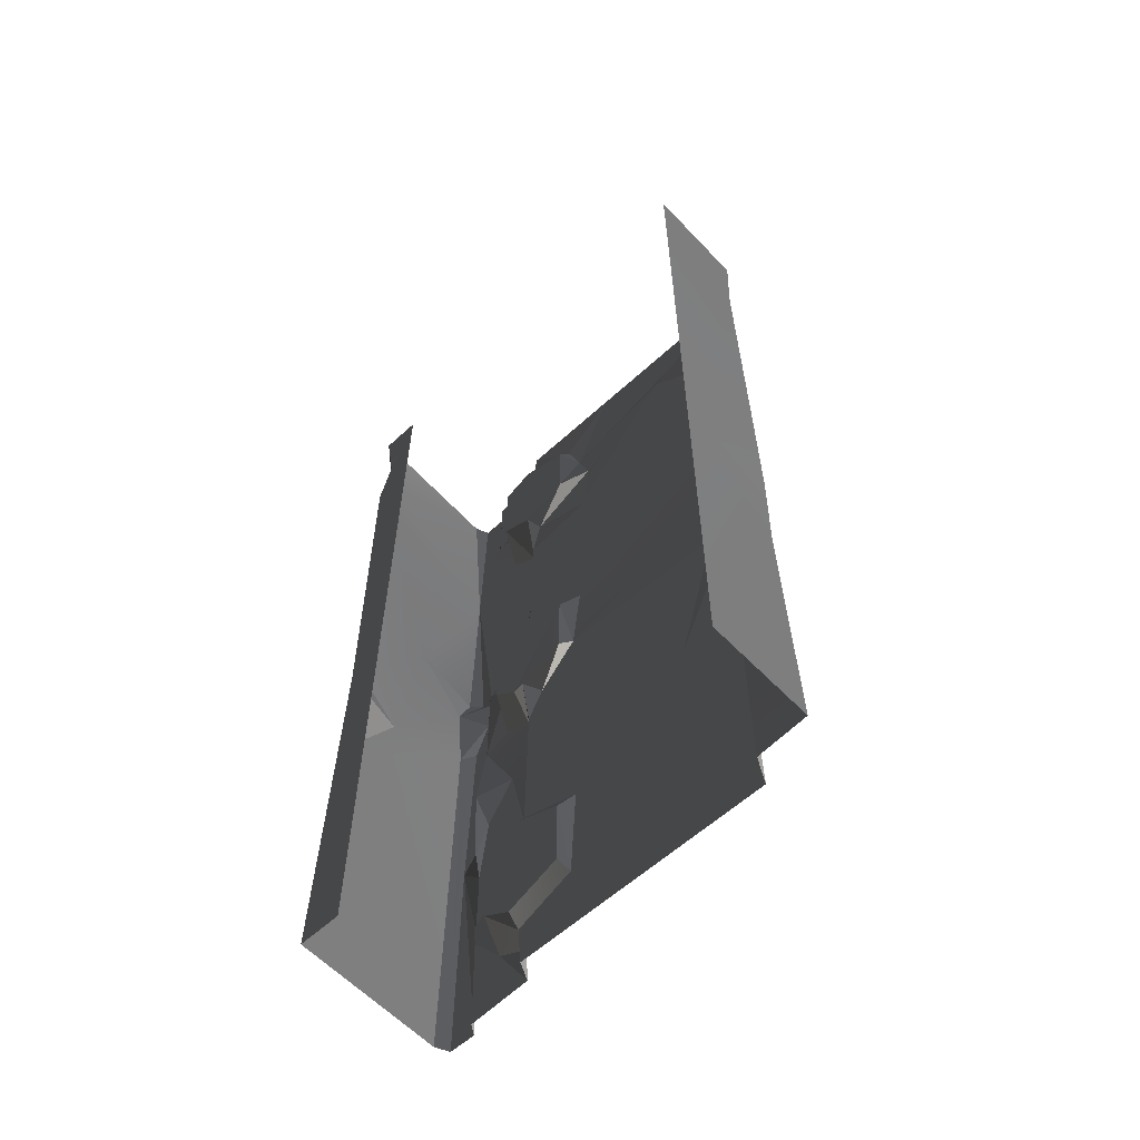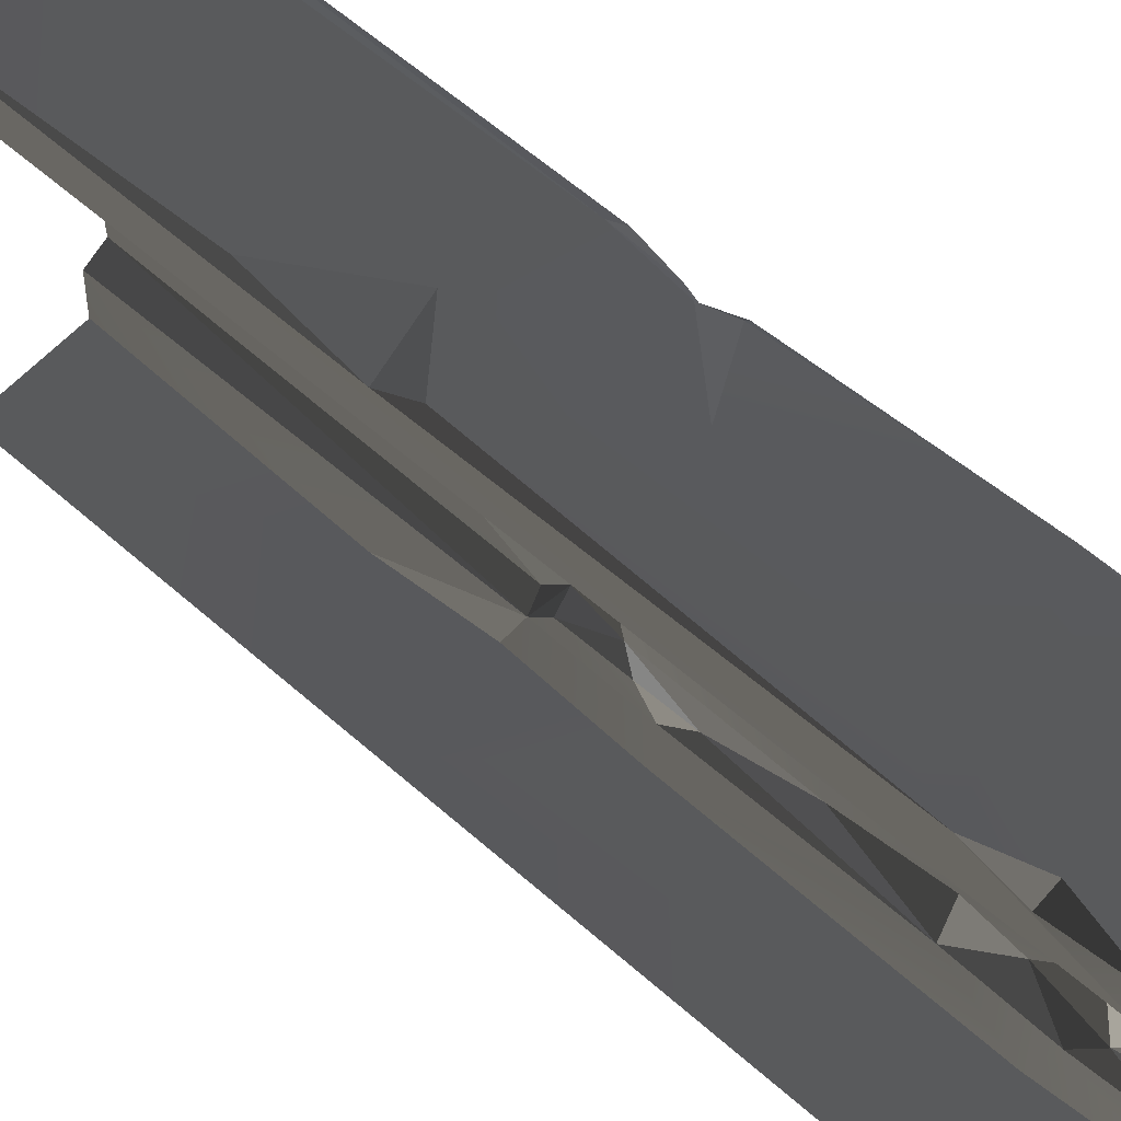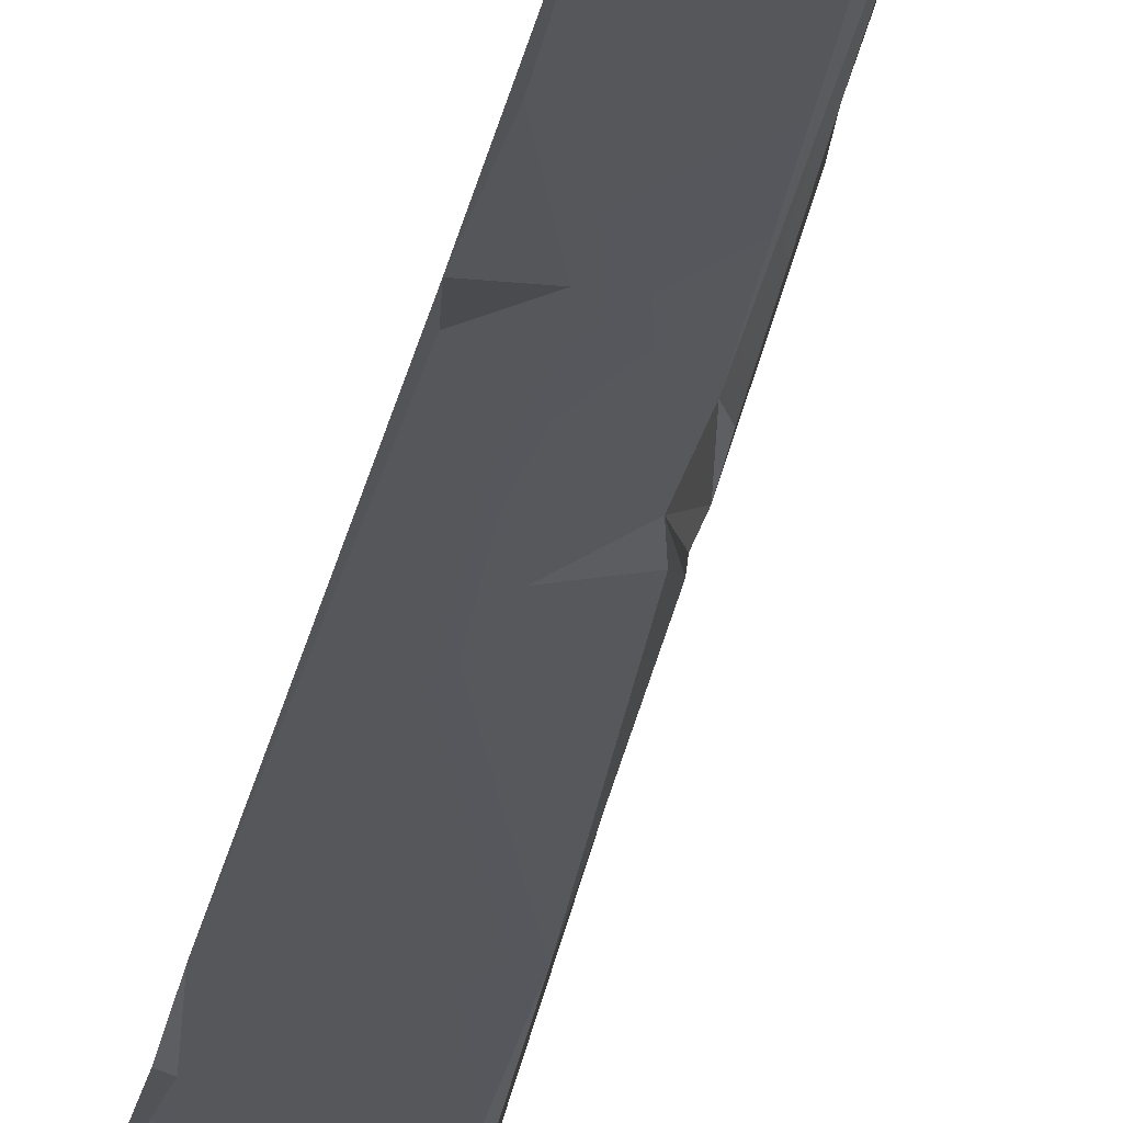
<metadata>
{"format":"obj","ext":"obj","renderer":"f3d","projection":"perspective","resolution":1024,"background":"white","views":[{"elev":-59.5,"azim":133.3,"up":"+Y"},{"elev":59.8,"azim":132.0,"up":"+Z"},{"elev":70.8,"azim":-161.8,"up":"+Z"}]}
</metadata>
<code>
v -0.6074 -2.309 1.387
v -0.6064 -3.244 1.187
v -0.6065 -2.841 0.5912
v -0.5996 -3.709 1.207
v -0.6116 -4 0.2903
v -0.6027 -2.462 1.46
v -0.6116 -4 1.474
v -0.6032 -3.82 1.482
v -0.6146 -3.157 1.481
v -0.5947 -2.135 1.187
v -0.5886 -2.263 0.2962
v -0.6048 -2.168 0.3856
v -0.6064 -0.5697 0.2938
v -0.5569 -0.2624 0.2817
v -0.5858 -0.3564 0.5891
v -0.5885 -0.3024 1.207
v -0.6116 -2.861e-06 0.9594
v -0.6116 -2.861e-06 1.474
v -0.4306 -1.59 2.002
v -0.007532 -0.5548 1.997
v -0.04644 -2.113 1.999
v -0.747 -0.7938 1.992
v -0.07413 -0.3181 2.004
v -0.6891 -2.861e-06 2.004
v 2.861e-06 -2.861e-06 1.987
v -0.2969 -2.31 1.998
v -0.7144 -1.735 1.975
v -0.6695 -1.849 1.991
v -0.7016 -2.154 1.997
v -0.04471 -2.732 1.999
v -0.6891 -4 2.004
v 2.861e-06 -4 1.997
v -0.6997 -0.8465 1.551
v -0.7076 -1.424 1.51
v -0.6228 -0.9403 1.486
v -0.6055 -1.769 1.155
v -0.6077 -1.258 0.2765
v -0.6079 -0.9122 1.122
v -0.6156 -1.517 1.482
v -0.5858 -0.3564 0.5891
v -0.5687 -1.941 0.393
v -0.5947 -2.135 1.187
v -0.5976 -0.8043 0.3707
v -0.6104 -0.6126 1.095
v -0.6064 -0.5697 0.2938
v -0.6228 -0.9403 1.486
v -0.6961 -3.16 1.528
v -0.7057 -2.614 1.654
v -0.702 -3.142 1.822
v -0.7021 -2.824 1.783
v -0.7032 -3.269 1.667
v -0.7008 -3.446 1.822
v -0.4628 -0.4449 0.0003293
v -0.5031 -0.7873 0.2358
v -0.475 -1.776 3.171e-05
v -0.5012 -1.76 0.2356
v -0.5108 -2.244 0.2406
v -0.4947 -0.3582 0.2281
v -0.4896 -2.861e-06 0.0007932
v -0.5026 -2.861e-06 0.2376
v -0.4926 -2.334 0.008455
v -0.005689 -2.253 1.969
v -0.007532 -0.5548 1.997
v 2.861e-06 -2.861e-06 1.801
v 2.861e-06 -4 1.801
v 2.861e-06 -4 1.997
v -0.003306 -0.33 1.932
v 2.861e-06 -2.861e-06 1.987
v -0.007532 -0.5548 1.997
v -0.7057 -2.614 1.654
v -0.7025 -2.282 1.823
v -0.6463 -2.659 1.814
v -0.684 -3.502 1.669
v -0.5505 -3.679 1.617
v -0.5471 -3.322 1.616
v -0.7032 -3.269 1.667
v -0.7005 -3.737 1.677
v -0.6817 -0.4874 1.669
v -0.6949 -0.7597 1.684
v -0.5505 -0.679 1.617
v -0.5467 -0.3194 1.612
v -0.7013 -0.2759 1.682
v -0.7056 -4 1.82
v -0.6932 -4 1.516
v -0.7005 -3.737 1.677
v -0.7 -3.552 1.822
v -0.7016 -2.154 1.997
v -0.7509 -4 1.976
v -0.7487 -2.965 1.967
v -0.7538 -2.117 1.947
v -0.5505 -0.679 1.617
v -0.5471 -0.6631 1.231
v -0.5467 -0.3194 1.612
v -0.547 -0.3371 1.231
v -0.5469 -0.7608 1.455
v -0.5581 -0.2214 1.48
v -0.5487 -1.835 1.23
v -0.5504 -1.823 1.617
v -0.5471 -2.181 1.612
v -0.5518 -2.258 1.505
v -0.5469 -1.73 1.476
v -0.5475 -2.259 1.45
v -0.5474 -2.163 1.231
v -0.5518 -2.258 1.505
v -0.7076 -1.424 1.51
v -0.6997 -0.8465 1.551
v -0.7011 -1.817 1.819
v -0.7008 -1.743 1.64
v -0.6949 -0.7597 1.684
v -0.6931 -0.5894 1.822
v -0.6817 -0.4874 1.669
v -0.6589 -1.953 1.667
v -0.6968 -2.244 1.688
v -0.5471 -2.181 1.612
v -0.5504 -1.823 1.617
v -0.4628 -0.4449 0.0003293
v -0.475 -1.776 3.171e-05
v 8.583e-06 -2.357 -2.623e-06
v 2.861e-06 -2.861e-06 -3.719e-05
v -0.4896 -2.861e-06 0.0007932
v -0.4926 -2.334 0.008455
v -0.4631 -2.817 2.623e-05
v 2.861e-06 -4 -2.384e-06
v -0.4896 -4 -2.384e-06
v -0.7469 -0.5162 1.864
v -0.747 -0.7938 1.992
v -0.7364 -1.834 1.838
v -0.7509 -2.861e-06 1.976
v -0.7516 -2.861e-06 1.851
v -0.7079 -0.4581 1.821
v -0.7013 -0.2759 1.682
v -0.7056 -2.861e-06 1.82
v -0.6932 -2.861e-06 1.516
v -0.5108 -2.244 0.2406
v -0.5026 -4 0.2376
v -0.4631 -2.817 2.623e-05
v -0.4896 -4 -2.384e-06
v -0.747 -0.7938 1.992
v -0.7144 -1.735 1.975
v -0.7536 -1.746 1.921
v -0.7499 -2.864 1.845
v -0.7533 -1.947 1.878
v -0.7538 -2.117 1.947
v -0.7487 -2.965 1.967
v -0.7509 -4 1.976
v -0.7516 -4 1.851
v -0.6032 -3.82 1.482
v -0.7005 -3.737 1.677
v -0.6764 -3.849 1.508
v -0.5505 -3.679 1.617
v -0.5687 -1.941 0.393
v -0.5467 -1.646 0.2703
v -0.6077 -1.258 0.2765
v -0.6064 -0.5697 0.2938
v -0.4947 -0.3582 0.2281
v -0.5569 -0.2624 0.2817
v -0.6116 -2.861e-06 1.474
v -0.6157 -0.1747 1.481
v -0.5885 -0.3024 1.207
v -0.6961 -3.16 1.528
v -0.6146 -3.157 1.481
v -0.6027 -2.462 1.46
v -0.5471 -3.322 1.616
v -0.5464 -3.768 1.48
v -0.547 -3.663 1.231
v -0.5468 -3.337 1.231
v -0.5468 -3.231 1.476
v -0.5505 -3.679 1.617
v -0.684 -3.502 1.669
v -0.7032 -3.269 1.667
v -0.7008 -3.446 1.822
v -0.6961 -3.16 1.528
v -0.6027 -2.462 1.46
v -0.6791 -2.342 1.535
v -0.6791 -2.342 1.535
v -0.5471 -2.181 1.612
v -0.6968 -2.244 1.688
v -0.5518 -2.258 1.505
v -0.7013 -0.2759 1.682
v -0.6157 -0.1747 1.481
v -0.6932 -2.861e-06 1.516
v -0.6228 -0.9403 1.486
v -0.7076 -1.424 1.51
v -0.6156 -1.517 1.482
v -0.6116 -2.861e-06 0.9594
v -0.5885 -0.3024 1.207
v -0.5988 -0.4739 1.145
v -0.5012 -1.76 0.2356
v -0.5099 -1.856 0.3558
v -0.51 -2.144 0.3559
v -0.5108 -2.244 0.2406
v -0.5947 -2.135 1.187
v -0.6048 -2.168 0.3856
v -0.5687 -1.941 0.393
v -0.7499 -2.864 1.845
v -0.7025 -2.282 1.823
v -0.7533 -1.947 1.878
v -0.6589 -1.953 1.667
v -0.7011 -1.817 1.819
v -0.7025 -2.282 1.823
v -0.7328 -3.497 1.839
v -0.702 -3.142 1.822
v -0.7487 -2.965 1.967
v -0.7328 -3.497 1.839
v -0.7487 -2.965 1.967
v -0.7516 -4 1.851
v -0.5031 -0.7873 0.2358
v -0.6077 -1.258 0.2765
v -0.5467 -1.646 0.2703
v -0.6997 -0.8465 1.551
v -0.6228 -0.9403 1.486
v -0.5505 -0.679 1.617
v -0.5687 -1.941 0.393
v -0.6048 -2.168 0.3856
v -0.51 -2.144 0.3559
v -0.6116 -4 0.2903
v -0.5108 -2.244 0.2406
v -0.5886 -2.263 0.2962
v -0.6157 -0.1747 1.481
v -0.7013 -0.2759 1.682
v -0.5467 -0.3194 1.612
v -0.5108 -2.244 0.2406
v -0.6116 -4 0.2903
v -0.5026 -4 0.2376
v -0.599 -1.676 1.482
v -0.7008 -1.743 1.64
v -0.5504 -1.823 1.617
v -0.7008 -1.743 1.64
v -0.6156 -1.517 1.482
v -0.7076 -1.424 1.51
v -0.5468 -3.231 1.476
v -0.6961 -3.16 1.528
v -0.5471 -3.322 1.616
v -0.6036 -0.1888 0.33
v -0.6116 -2.861e-06 0.9594
v -0.5988 -0.4739 1.145
v -0.6116 -2.861e-06 0.2903
v -0.5026 -2.861e-06 0.2376
v -0.5569 -0.2624 0.2817
v -0.4947 -0.3582 0.2281
v -0.6032 -3.82 1.482
v -0.6764 -3.849 1.508
v -0.6116 -4 1.474
v -0.7025 -2.282 1.823
v -0.6741 -3.017 1.823
v -0.6463 -2.659 1.814
v -0.7533 -1.947 1.878
v -0.6695 -1.849 1.991
v -0.7016 -2.154 1.997
v -0.6077 -1.258 0.2765
v -0.5031 -0.7873 0.2358
v -0.5976 -0.8043 0.3707
v -0.6104 -0.6126 1.095
v -0.5471 -0.6631 1.231
v -0.5981 -0.8165 1.417
v -0.5988 -0.4739 1.145
v -0.547 -0.3371 1.231
v -0.5471 -0.6631 1.231
v -0.684 -3.502 1.669
v -0.7 -3.552 1.822
v -0.7005 -3.737 1.677
v -0.7025 -2.282 1.823
v -0.6968 -2.244 1.688
v -0.6589 -1.953 1.667
v -0.6791 -2.342 1.535
v -0.6968 -2.244 1.688
v -0.7025 -2.282 1.823
v -0.6931 -0.5894 1.822
v -0.7469 -0.5162 1.864
v -0.7011 -1.817 1.819
v -0.7364 -1.834 1.838
v -0.7079 -0.4581 1.821
v -0.7056 -2.861e-06 1.82
v -0.7469 -0.5162 1.864
v -0.5108 -2.244 0.2406
v -0.51 -2.144 0.3559
v -0.6048 -2.168 0.3856
v -0.5569 -0.2624 0.2817
v -0.5026 -2.861e-06 0.2376
v -0.6116 -2.861e-06 0.2903
v -0.6817 -0.4874 1.669
v -0.7013 -0.2759 1.682
v -0.7079 -0.4581 1.821
v -0.6741 -3.017 1.823
v -0.7499 -2.864 1.845
v -0.7487 -2.965 1.967
v -0.7025 -2.282 1.823
v -0.7499 -2.864 1.845
v -0.6741 -3.017 1.823
v -0.5505 -0.679 1.617
v -0.6949 -0.7597 1.684
v -0.6997 -0.8465 1.551
v -0.5471 -3.322 1.616
v -0.6961 -3.16 1.528
v -0.7032 -3.269 1.667
v -0.7011 -1.817 1.819
v -0.7533 -1.947 1.878
v -0.7025 -2.282 1.823
v -0.5947 -2.135 1.187
v -0.6055 -1.769 1.155
v -0.5487 -1.835 1.23
v -0.5487 -1.835 1.23
v -0.6055 -1.769 1.155
v -0.599 -1.676 1.482
v -0.6116 -2.861e-06 1.474
v -0.6932 -2.861e-06 1.516
v -0.6157 -0.1747 1.481
v -0.5474 -2.163 1.231
v -0.5475 -2.259 1.45
v -0.6074 -2.309 1.387
v -0.5505 -0.679 1.617
v -0.6228 -0.9403 1.486
v -0.5469 -0.7608 1.455
v -0.5981 -0.8165 1.417
v -0.6079 -0.9122 1.122
v -0.6104 -0.6126 1.095
v -0.7025 -2.282 1.823
v -0.7057 -2.614 1.654
v -0.6791 -2.342 1.535
v -0.6961 -3.16 1.528
v -0.6036 -0.1888 0.33
v -0.5988 -0.4739 1.145
v -0.5858 -0.3564 0.5891
v -0.6589 -1.953 1.667
v -0.7008 -1.743 1.64
v -0.7011 -1.817 1.819
v -0.5504 -1.823 1.617
v -0.7008 -1.743 1.64
v -0.6589 -1.953 1.667
v -0.6932 -4 1.516
v -0.6116 -4 1.474
v -0.6764 -3.849 1.508
v -0.6932 -4 1.516
v -0.6764 -3.849 1.508
v -0.7005 -3.737 1.677
v -0.003306 -0.33 1.932
v -0.07413 -0.3181 2.004
v 2.861e-06 -2.861e-06 1.987
v 2.861e-06 -4 1.997
v -0.04471 -2.732 1.999
v -0.005689 -2.253 1.969
v -0.005689 -2.253 1.969
v -0.04644 -2.113 1.999
v -0.007532 -0.5548 1.997
v -0.6027 -2.462 1.46
v -0.6074 -2.309 1.387
v -0.5475 -2.259 1.45
v -0.5475 -2.259 1.45
v -0.6791 -2.342 1.535
v -0.6027 -2.462 1.46
v -0.5099 -1.856 0.3558
v -0.5687 -1.941 0.393
v -0.51 -2.144 0.3559
v -0.5467 -1.646 0.2703
v -0.5687 -1.941 0.393
v -0.5099 -1.856 0.3558
v -0.6064 -3.244 1.187
v -0.5468 -3.337 1.231
v -0.5996 -3.709 1.207
v -0.6064 -3.244 1.187
v -0.5468 -3.231 1.476
v -0.5468 -3.337 1.231
v -0.6695 -1.849 1.991
v -0.7364 -1.834 1.838
v -0.7536 -1.746 1.921
v -0.7364 -1.834 1.838
v -0.747 -0.7938 1.992
v -0.7536 -1.746 1.921
v -0.5976 -0.8043 0.3707
v -0.5031 -0.7873 0.2358
v -0.6064 -0.5697 0.2938
v -0.5996 -3.709 1.207
v -0.547 -3.663 1.231
v -0.6032 -3.82 1.482
v -0.5464 -3.768 1.48
v -0.5468 -3.337 1.231
v -0.547 -3.663 1.231
v -0.5996 -3.709 1.207
v -0.5467 -1.646 0.2703
v -0.5012 -1.76 0.2356
v -0.5031 -0.7873 0.2358
v -0.6064 -0.5697 0.2938
v -0.4947 -0.3582 0.2281
v -0.5099 -1.856 0.3558
v -0.5012 -1.76 0.2356
v -0.5467 -1.646 0.2703
v -0.4631 -2.817 2.623e-05
v -0.4926 -2.334 0.008455
v -0.5108 -2.244 0.2406
v -0.6048 -2.168 0.3856
v -0.5886 -2.263 0.2962
v -0.5108 -2.244 0.2406
v -0.5468 -3.231 1.476
v -0.6146 -3.157 1.481
v -0.6961 -3.16 1.528
v -0.6064 -3.244 1.187
v -0.6146 -3.157 1.481
v -0.5468 -3.231 1.476
v -0.7016 -2.154 1.997
v -0.7538 -2.117 1.947
v -0.7533 -1.947 1.878
v -0.5487 -1.835 1.23
v -0.599 -1.676 1.482
v -0.5469 -1.73 1.476
v -0.5504 -1.823 1.617
v -0.5469 -1.73 1.476
v -0.599 -1.676 1.482
v -0.07413 -0.3181 2.004
v -0.003306 -0.33 1.932
v -0.007532 -0.5548 1.997
v -0.7509 -2.861e-06 1.976
v -0.6891 -2.861e-06 2.004
v -0.747 -0.7938 1.992
v -0.5981 -0.8165 1.417
v -0.5469 -0.7608 1.455
v -0.6228 -0.9403 1.486
v -0.5981 -0.8165 1.417
v -0.5471 -0.6631 1.231
v -0.5469 -0.7608 1.455
v -0.5947 -2.135 1.187
v -0.5487 -1.835 1.23
v -0.5474 -2.163 1.231
v -0.6074 -2.309 1.387
v -0.5947 -2.135 1.187
v -0.5474 -2.163 1.231
v -0.6036 -0.1888 0.33
v -0.5569 -0.2624 0.2817
v -0.6116 -2.861e-06 0.2903
v -0.5858 -0.3564 0.5891
v -0.5569 -0.2624 0.2817
v -0.6036 -0.1888 0.33
v -0.6817 -0.4874 1.669
v -0.7079 -0.4581 1.821
v -0.6725 -0.5119 1.822
v -0.6725 -0.5119 1.822
v -0.7079 -0.4581 1.821
v -0.7469 -0.5162 1.864
v -0.5885 -0.3024 1.207
v -0.547 -0.3371 1.231
v -0.5988 -0.4739 1.145
v -0.547 -0.3371 1.231
v -0.5885 -0.3024 1.207
v -0.5581 -0.2214 1.48
v -0.6891 -4 2.004
v -0.7509 -4 1.976
v -0.7016 -2.154 1.997
v -0.7516 -4 1.851
v -0.7056 -4 1.82
v -0.7 -3.552 1.822
v -0.702 -3.142 1.822
v -0.6741 -3.017 1.823
v -0.7487 -2.965 1.967
v -0.7021 -2.824 1.783
v -0.6741 -3.017 1.823
v -0.702 -3.142 1.822
v -0.6032 -3.82 1.482
v -0.5464 -3.768 1.48
v -0.5505 -3.679 1.617
v -0.6741 -3.017 1.823
v -0.7021 -2.824 1.783
v -0.6463 -2.659 1.814
v -0.6463 -2.659 1.814
v -0.7021 -2.824 1.783
v -0.7057 -2.614 1.654
v -0.7 -3.552 1.822
v -0.7328 -3.497 1.839
v -0.7516 -4 1.851
v -0.6782 -3.481 1.81
v -0.7008 -3.446 1.822
v -0.702 -3.142 1.822
v -0.7008 -3.446 1.822
v -0.6782 -3.481 1.81
v -0.684 -3.502 1.669
v -0.5885 -0.3024 1.207
v -0.6157 -0.1747 1.481
v -0.5581 -0.2214 1.48
v -0.5467 -0.3194 1.612
v -0.5581 -0.2214 1.48
v -0.6157 -0.1747 1.481
v -0.005689 -2.253 1.969
v -0.04471 -2.732 1.999
v -0.2969 -2.31 1.998
v -0.6104 -0.6126 1.095
v -0.5858 -0.3564 0.5891
v -0.5988 -0.4739 1.145
v -0.5471 -0.6631 1.231
v -0.6104 -0.6126 1.095
v -0.5988 -0.4739 1.145
v -0.6055 -1.769 1.155
v -0.6156 -1.517 1.482
v -0.599 -1.676 1.482
v -0.7008 -1.743 1.64
v -0.599 -1.676 1.482
v -0.6156 -1.517 1.482
v -0.7516 -2.861e-06 1.851
v -0.7469 -0.5162 1.864
v -0.7056 -2.861e-06 1.82
v -0.5886 -2.263 0.2962
v -0.6048 -2.168 0.3856
v -0.6065 -2.841 0.5912
v -0.7364 -1.834 1.838
v -0.7533 -1.947 1.878
v -0.7011 -1.817 1.819
v -0.7364 -1.834 1.838
v -0.6695 -1.849 1.991
v -0.7533 -1.947 1.878
v -0.2969 -2.31 1.998
v -0.04644 -2.113 1.999
v -0.005689 -2.253 1.969
v -0.6079 -0.9122 1.122
v -0.5981 -0.8165 1.417
v -0.6228 -0.9403 1.486
v -0.6817 -0.4874 1.669
v -0.6725 -0.5119 1.822
v -0.6931 -0.5894 1.822
v -0.6725 -0.5119 1.822
v -0.7469 -0.5162 1.864
v -0.6931 -0.5894 1.822
v -0.7144 -1.735 1.975
v -0.4306 -1.59 2.002
v -0.6695 -1.849 1.991
v -0.7536 -1.746 1.921
v -0.7144 -1.735 1.975
v -0.6695 -1.849 1.991
v -0.7 -3.552 1.822
v -0.684 -3.502 1.669
v -0.6782 -3.481 1.81
v -0.6791 -2.342 1.535
v -0.5475 -2.259 1.45
v -0.5518 -2.258 1.505
g WallLong_1_(11)_4770_63
f 1 3 2
f 3 4 2
f 5 4 3
f 1 2 6
f 5 7 4
f 4 7 8
f 6 2 9
f 3 1 10
f 5 3 11
f 10 12 3
f 13 15 14
f 16 18 17
f 19 21 20
f 20 22 19
f 22 20 23
f 22 23 24
f 24 23 25
f 21 19 26
f 22 27 19
f 28 26 19
f 26 28 29
f 30 26 29
f 30 29 31
f 32 30 31
f 33 35 34
f 36 38 37
f 38 36 39
f 40 37 38
f 37 41 36
f 41 42 36
f 40 43 37
f 40 38 44
f 43 40 45
f 46 38 39
f 47 49 48
f 50 48 49
f 51 49 47
f 52 49 51
f 53 55 54
f 54 55 56
f 55 57 56
f 53 54 58
f 58 59 53
f 59 58 60
f 57 55 61
f 62 64 63
f 64 62 65
f 65 62 66
f 64 68 67
f 64 67 69
f 70 72 71
f 73 75 74
f 75 73 76
f 74 77 73
f 78 80 79
f 80 78 81
f 78 82 81
f 83 85 84
f 83 86 85
f 87 89 88
f 90 89 87
f 91 93 92
f 93 94 92
f 91 92 95
f 94 93 96
f 97 99 98
f 100 99 97
f 97 98 101
f 102 97 103
f 104 97 102
f 105 107 106
f 108 107 105
f 106 107 109
f 107 110 109
f 110 111 109
f 112 114 113
f 115 114 112
f 116 118 117
f 116 119 118
f 119 116 120
f 117 118 121
f 121 118 122
f 122 118 123
f 122 123 124
f 125 127 126
f 126 128 125
f 125 128 129
f 130 132 131
f 131 132 133
f 134 136 135
f 135 136 137
f 138 140 139
f 141 143 142
f 143 141 144
f 144 146 145
f 147 149 148
f 148 150 147
f 151 153 152
f 154 156 155
f 157 159 158
f 160 162 161
f 163 165 164
f 165 163 166
f 166 163 167
f 168 163 164
f 169 171 170
f 172 174 173
f 175 177 176
f 178 175 176
f 179 181 180
f 182 184 183
f 185 187 186
f 188 190 189
f 188 191 190
f 192 194 193
f 195 197 196
f 198 200 199
f 201 203 202
f 204 206 205
f 207 209 208
f 210 212 211
f 213 215 214
f 216 218 217
f 219 221 220
f 222 224 223
f 225 227 226
f 228 230 229
f 231 233 232
f 234 236 235
f 237 234 235
f 238 240 239
f 241 243 242
f 244 246 245
f 247 249 248
f 250 252 251
f 253 255 254
f 256 258 257
f 259 261 260
f 262 264 263
f 265 267 266
f 268 270 269
f 270 271 269
f 272 274 273
f 275 277 276
f 278 280 279
f 281 283 282
f 284 286 285
f 287 289 288
f 290 292 291
f 293 295 294
f 296 298 297
f 299 301 300
f 302 304 303
f 305 307 306
f 308 310 309
f 311 313 312
f 314 316 315
f 317 319 318
f 318 319 320
f 321 323 322
f 324 326 325
f 327 329 328
f 330 332 331
f 333 335 334
f 336 338 337
f 339 341 340
f 342 344 343
f 345 347 346
f 348 350 349
f 351 353 352
f 354 356 355
f 357 359 358
f 360 362 361
f 363 365 364
f 366 368 367
f 369 371 370
f 372 374 373
f 373 374 375
f 376 378 377
f 379 381 380
f 382 383 381
f 384 386 385
f 387 389 388
f 390 392 391
f 393 395 394
f 396 398 397
f 399 401 400
f 402 404 403
f 405 407 406
f 408 410 409
f 411 413 412
f 414 416 415
f 417 419 418
f 420 422 421
f 423 425 424
f 426 428 427
f 429 431 430
f 432 434 433
f 435 437 436
f 438 440 439
f 441 443 442
f 444 446 445
f 447 449 448
f 450 452 451
f 453 455 454
f 456 458 457
f 459 461 460
f 462 464 463
f 465 467 466
f 466 468 465
f 468 466 469
f 470 469 466
f 471 473 472
f 474 476 475
f 477 479 478
f 480 482 481
f 483 485 484
f 486 488 487
f 489 491 490
f 492 494 493
f 495 497 496
f 498 500 499
f 501 503 502
f 504 506 505
f 507 509 508
f 510 512 511
f 513 515 514
f 516 518 517
f 519 521 520
f 522 524 523
f 525 527 526
f 528 530 529

</code>
